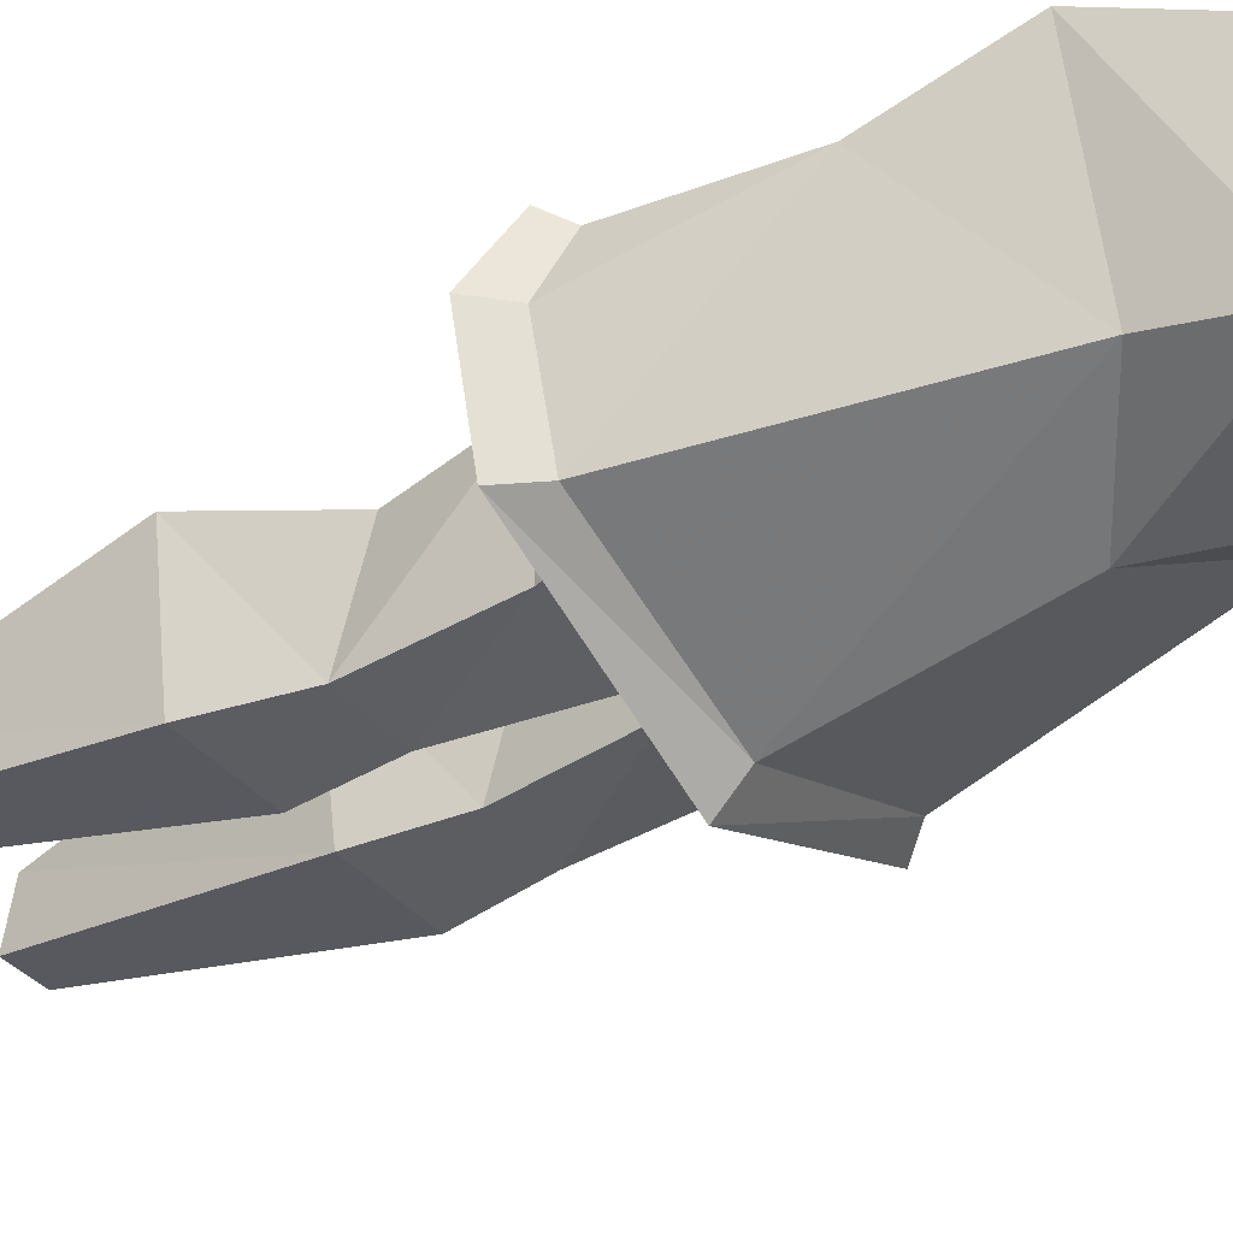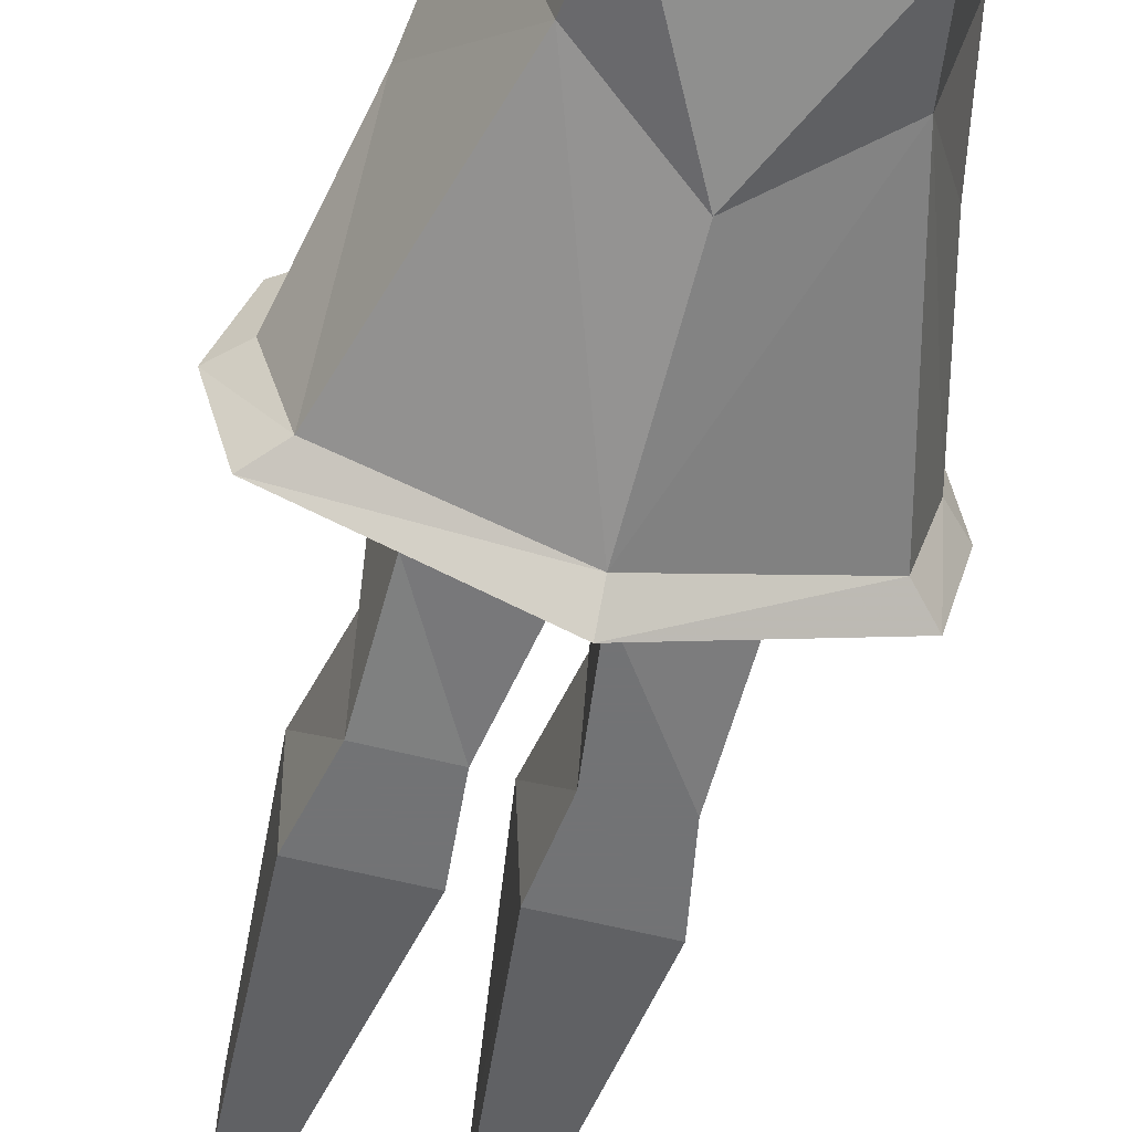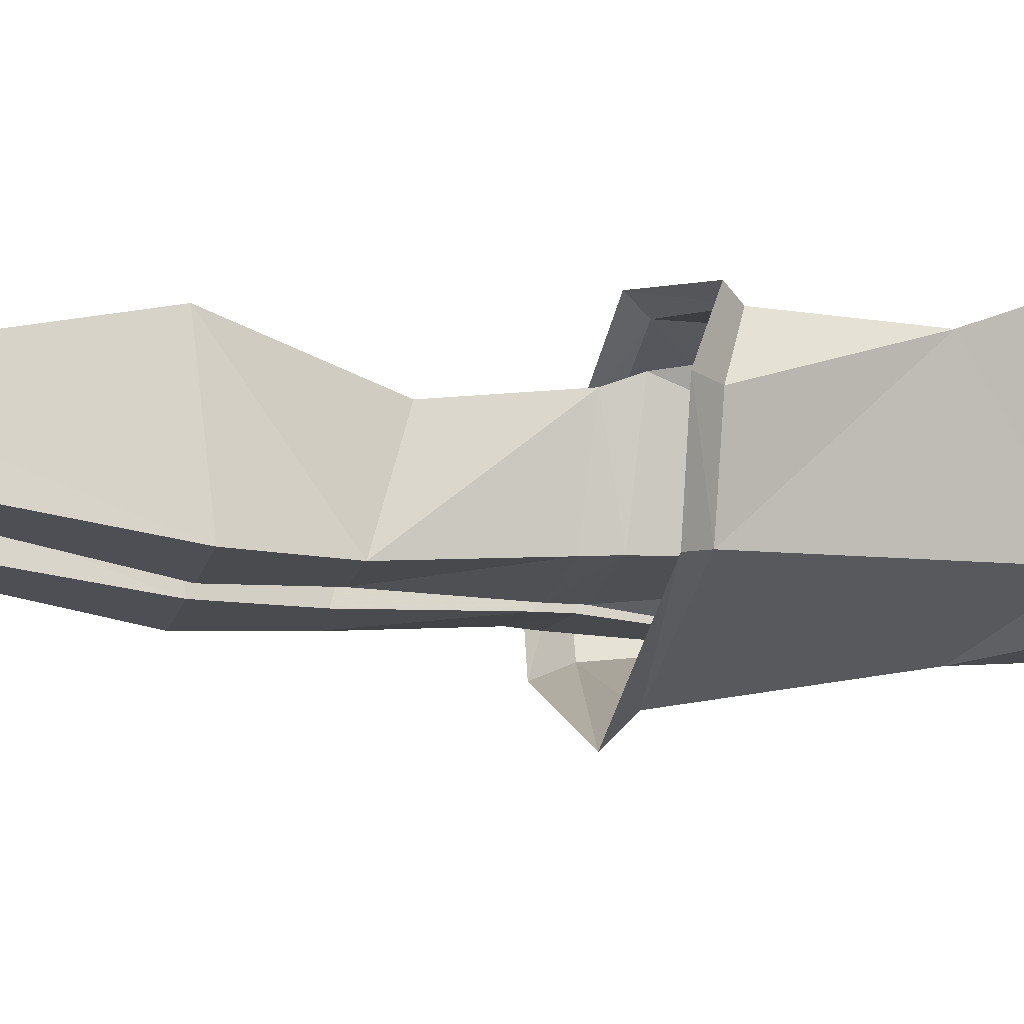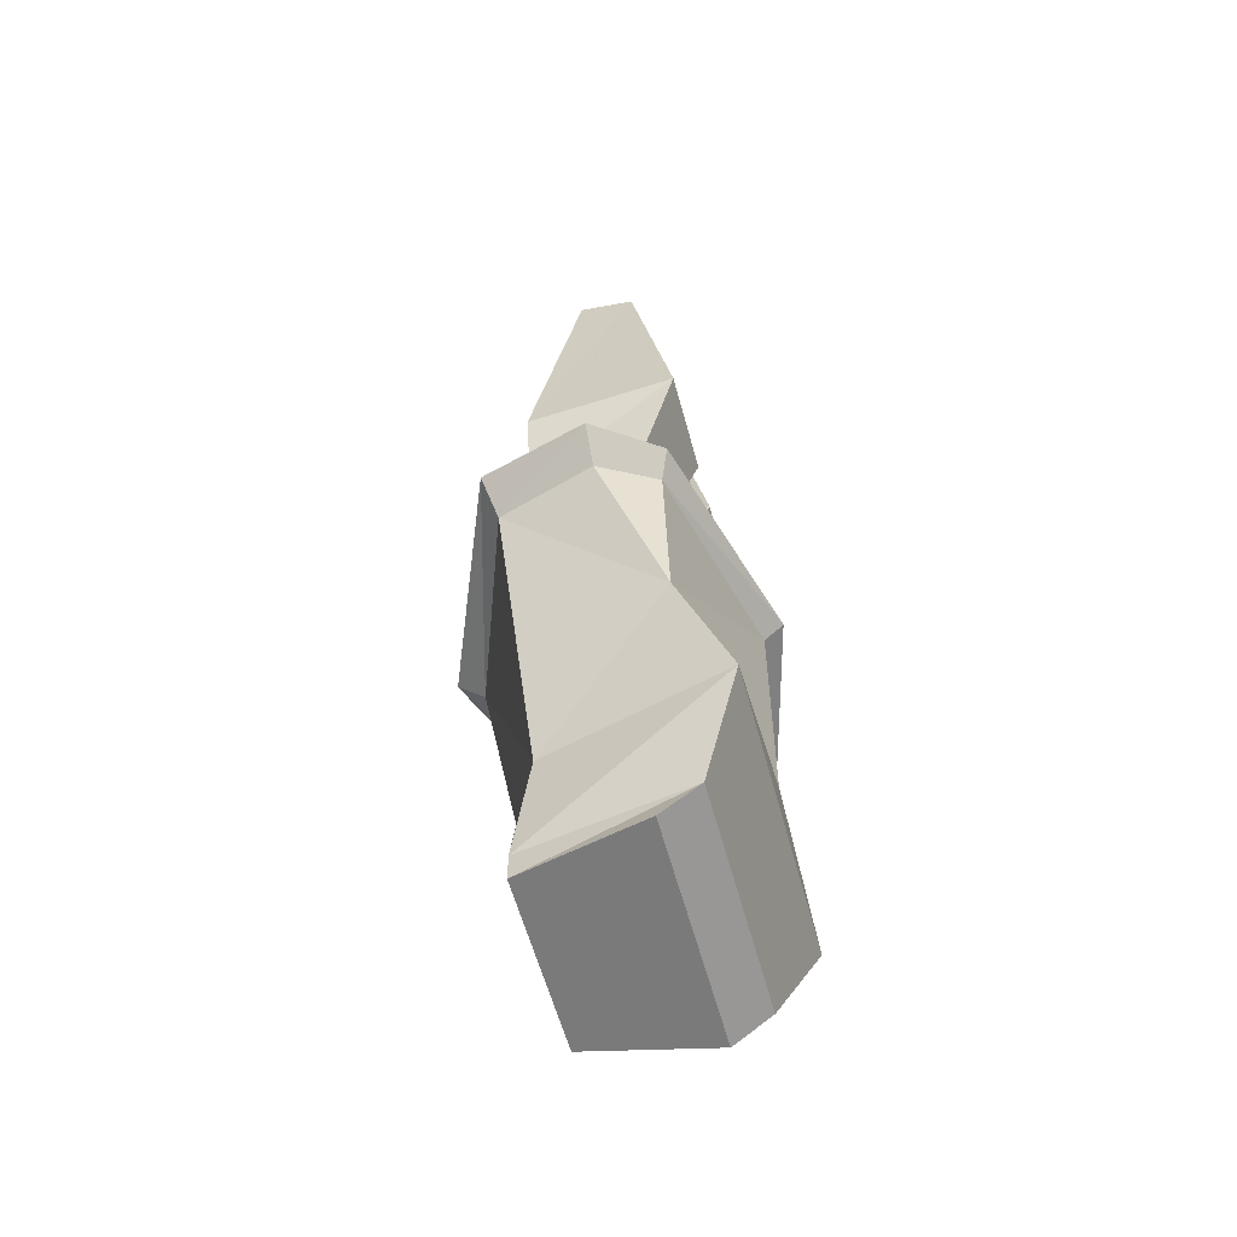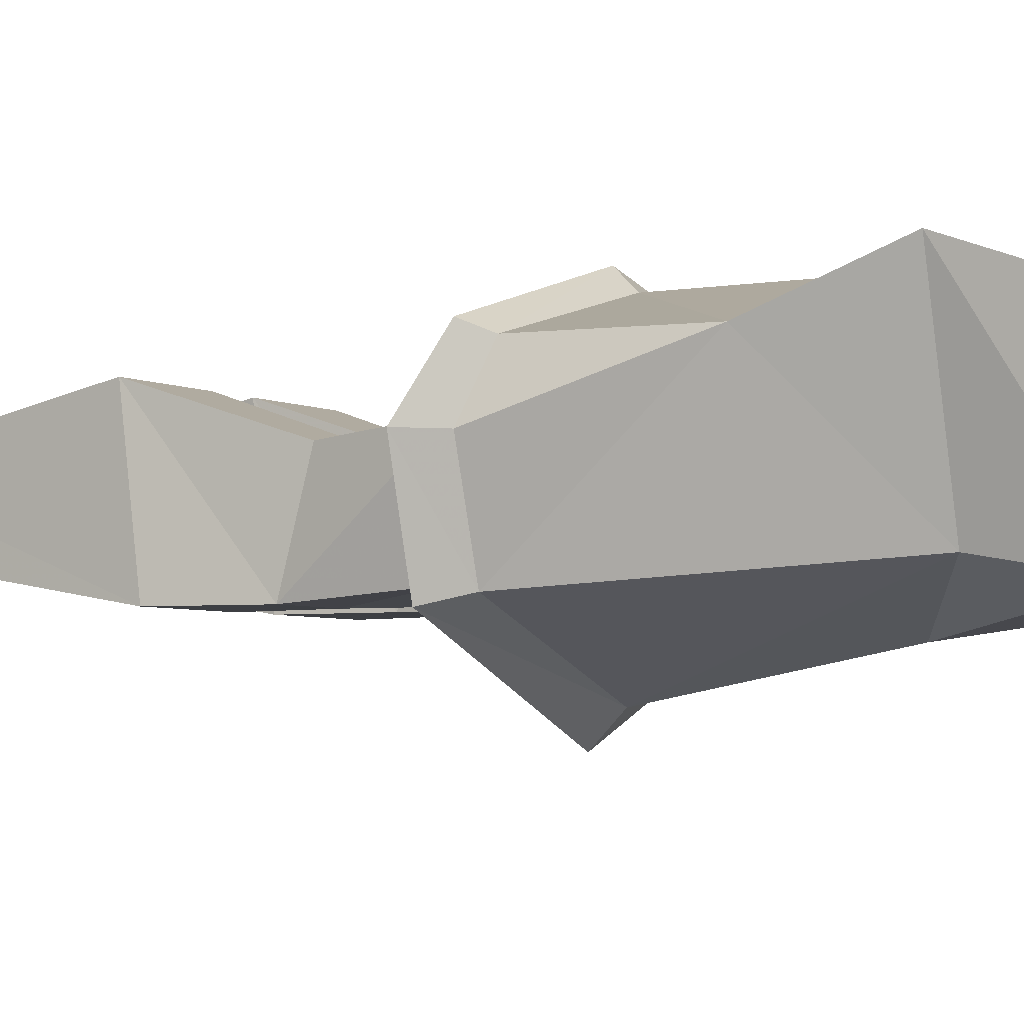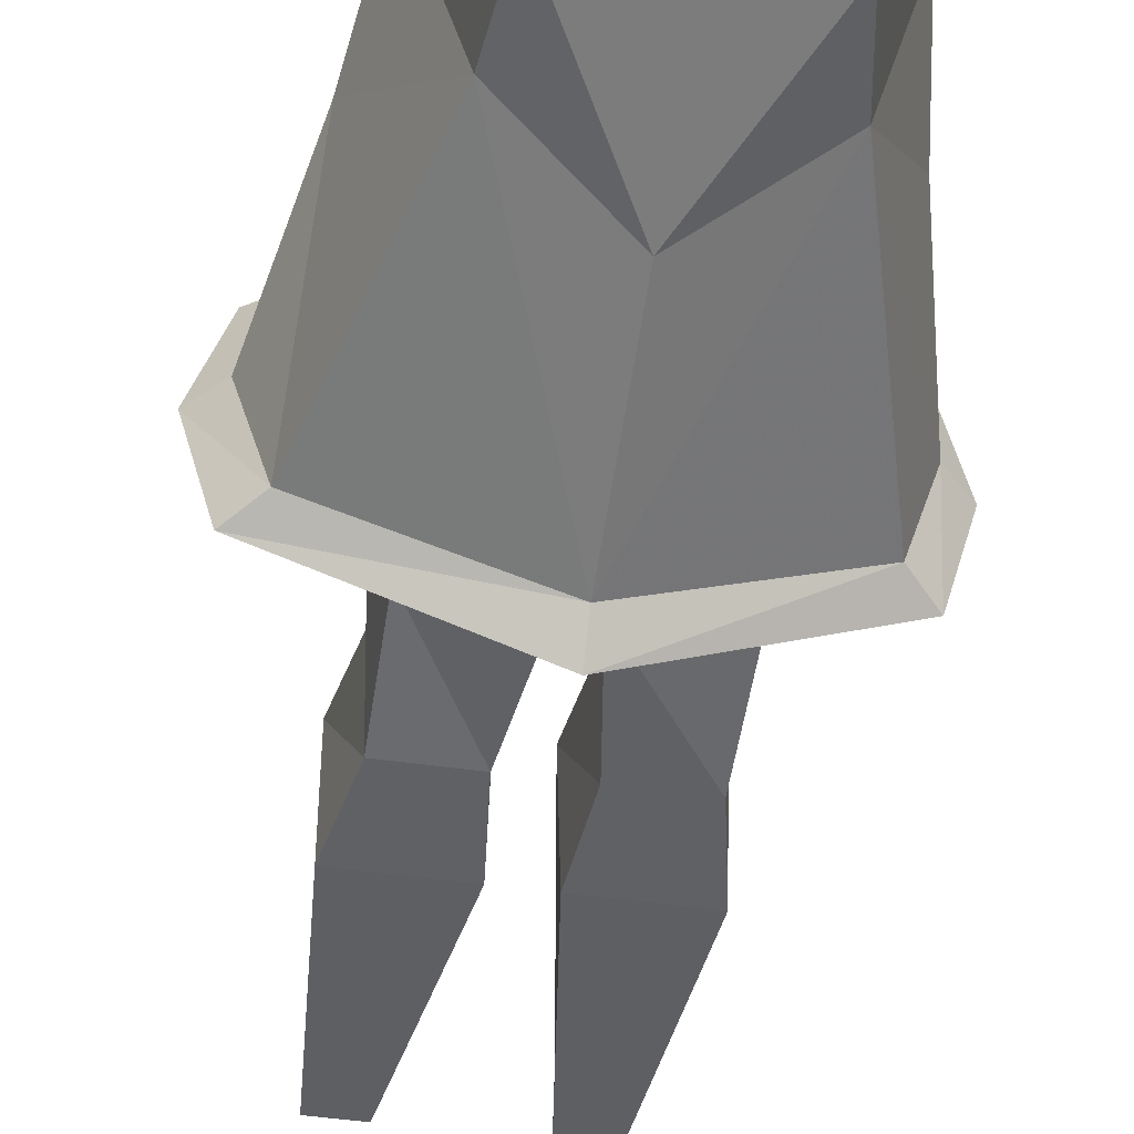
<metadata>
{"format":"obj","ext":"obj","renderer":"f3d","projection":"perspective","resolution":1024,"background":"white","views":[{"elev":-36.3,"azim":-56.4,"up":"+Z"},{"elev":-55.9,"azim":-15.3,"up":"+Z"},{"elev":-13.7,"azim":-102.3,"up":"+Z"},{"elev":-58.1,"azim":-75.0,"up":"+Y"},{"elev":-4.1,"azim":-59.0,"up":"+Z"},{"elev":-49.3,"azim":-8.8,"up":"+Z"}]}
</metadata>
<code>
v 0.1406 -0.7422 0.0625
v 0.1094 -0.5859 0.03906
v 0 -0.8047 0.1016
v 0.125 -0.8359 0.1016
v 0.08594 -0.8359 -0.04688
v 0.1719 -0.6094 0.01562
v 0.1562 -0.625 0.0625
v 0 -0.6172 0.1016
v -0.1406 -0.7422 0.0625
v -0.125 -0.8359 0.1016
v -0.1016 -0.9219 0.07031
v 0.09375 -0.9219 0.07031
v 0.07031 -0.9219 -0.0625
v 0 -0.7812 -0.08594
v 0 -0.6094 -0.1172
v 0.1484 -0.6094 -0.0625
v 0.1719 -0.5859 -0.07031
v 0.1953 -0.5859 0.01562
v 0.1719 -0.6094 0.07031
v 0 -0.6016 0.1172
v -0.1562 -0.625 0.0625
v -0.1719 -0.6094 0.01562
v -0.1484 -0.6094 -0.0625
v -0.08594 -0.8359 -0.04688
v -0.07812 -0.9219 -0.0625
v -0.07812 -0.9453 -0.0625
v -0.1016 -0.9453 0.03906
v 0.09375 -0.9453 0.03906
v 0.07031 -0.9453 -0.0625
v -0.1719 -0.5859 -0.07031
v 0 -0.5859 -0.1406
v 0.09375 -0.4453 -0.0625
v 0.09375 -0.5547 -0.05469
v 0.01562 -0.5547 -0.0625
v 0.03125 -0.4453 -0.0625
v 0.1094 -0.3672 -0.0625
v 0.09375 -0.4688 0.02344
v 0.1016 -0.5625 0.03125
v 0.1016 -0.5781 -0.05469
v 0.01562 -0.5781 -0.0625
v 0.01562 -0.5703 0.03906
v 0.03125 -0.4688 0.02344
v 0.02344 -0.3516 0.0625
v 0.02344 -0.3672 -0.0625
v 0.09375 -0.1328 -0.02344
v 0.1094 -0.3516 0.0625
v 0.01562 -0.5938 0.04688
v -0.01562 -0.3516 0.0625
v -0.04688 -0.1406 0.02344
v -0.08594 -0.1406 0.02344
v -0.1016 -0.3516 0.0625
v -0.02344 -0.4688 0.02344
v -0.01562 -0.3672 -0.0625
v -0.04688 -0.1328 -0.02344
v -0.1016 -0.3672 -0.0625
v -0.08594 -0.1328 -0.02344
v -0.08594 -0.4453 -0.0625
v -0.08594 -0.4688 0.02344
v -0.007812 -0.5703 0.03906
v -0.02344 -0.4453 -0.0625
v -0.007812 -0.5938 0.04688
v -0.1094 -0.5859 0.03906
v -0.09375 -0.5781 -0.05469
v -0.007812 -0.5781 -0.0625
v -0.007812 -0.5547 -0.0625
v -0.08594 -0.5547 -0.05469
v -0.1016 -0.5625 0.03125
v 0.09375 -0.1406 0.02344
v 0.05469 -0.1406 0.02344
v 0.05469 -0.1328 -0.02344
v -0.1719 -0.6094 0.07031
v -0.1953 -0.5859 0.01562
f 1 2 3
f 39 2 5
f 39 5 14
f 39 14 40
f 40 14 47
f 14 3 47
f 47 3 2
f 3 61 62
f 3 62 9
f 9 62 24
f 24 62 63
f 24 63 64
f 24 64 14
f 14 64 61
f 14 61 3
f 2 1 5
f 1 3 4
f 1 4 5
f 1 5 6
f 1 6 7
f 1 7 8
f 1 8 3
f 3 8 9
f 3 9 10
f 3 10 4
f 4 10 11
f 4 11 12
f 4 12 13
f 4 13 5
f 5 14 15
f 5 15 16
f 5 16 6
f 8 21 9
f 9 21 22
f 9 22 23
f 9 23 24
f 9 24 10
f 10 24 25
f 10 25 11
f 14 24 15
f 15 24 23
f 5 13 14
f 6 16 17
f 6 17 18
f 6 18 7
f 7 18 19
f 7 19 8
f 8 19 20
f 8 20 21
f 11 25 26
f 11 26 27
f 11 27 28
f 11 28 12
f 12 28 29
f 12 29 13
f 13 29 25
f 13 25 14
f 14 25 24
f 15 23 30
f 15 30 31
f 15 31 16
f 16 31 17
f 33 38 39
f 33 39 40
f 33 40 34
f 34 40 41
f 38 41 47
f 38 47 2
f 38 2 39
f 40 47 41
f 59 67 62
f 59 62 61
f 59 61 65
f 29 28 27
f 29 27 26
f 29 26 25
f 71 72 22
f 71 22 21
f 71 21 20
f 72 30 23
f 72 23 22
f 63 62 67
f 63 67 66
f 63 66 65
f 63 65 64
f 64 65 61
f 32 33 34
f 32 34 35
f 32 35 36
f 32 36 37
f 32 37 38
f 32 38 33
f 34 41 42
f 34 42 35
f 35 42 43
f 35 43 44
f 35 44 36
f 36 44 45
f 36 45 46
f 36 46 37
f 37 46 43
f 37 43 42
f 37 42 38
f 38 42 41
f 48 49 50
f 48 50 51
f 48 51 52
f 48 52 53
f 48 53 54
f 48 54 49
f 54 53 55
f 54 55 56
f 56 55 50
f 50 55 51
f 51 55 57
f 51 57 58
f 51 58 52
f 52 58 59
f 52 59 60
f 52 60 53
f 53 60 57
f 53 57 55
f 60 65 66
f 60 66 57
f 57 66 67
f 57 67 58
f 58 67 59
f 59 65 60
f 46 68 69
f 46 69 43
f 43 69 44
f 44 69 70
f 44 70 45
f 45 68 46

</code>
